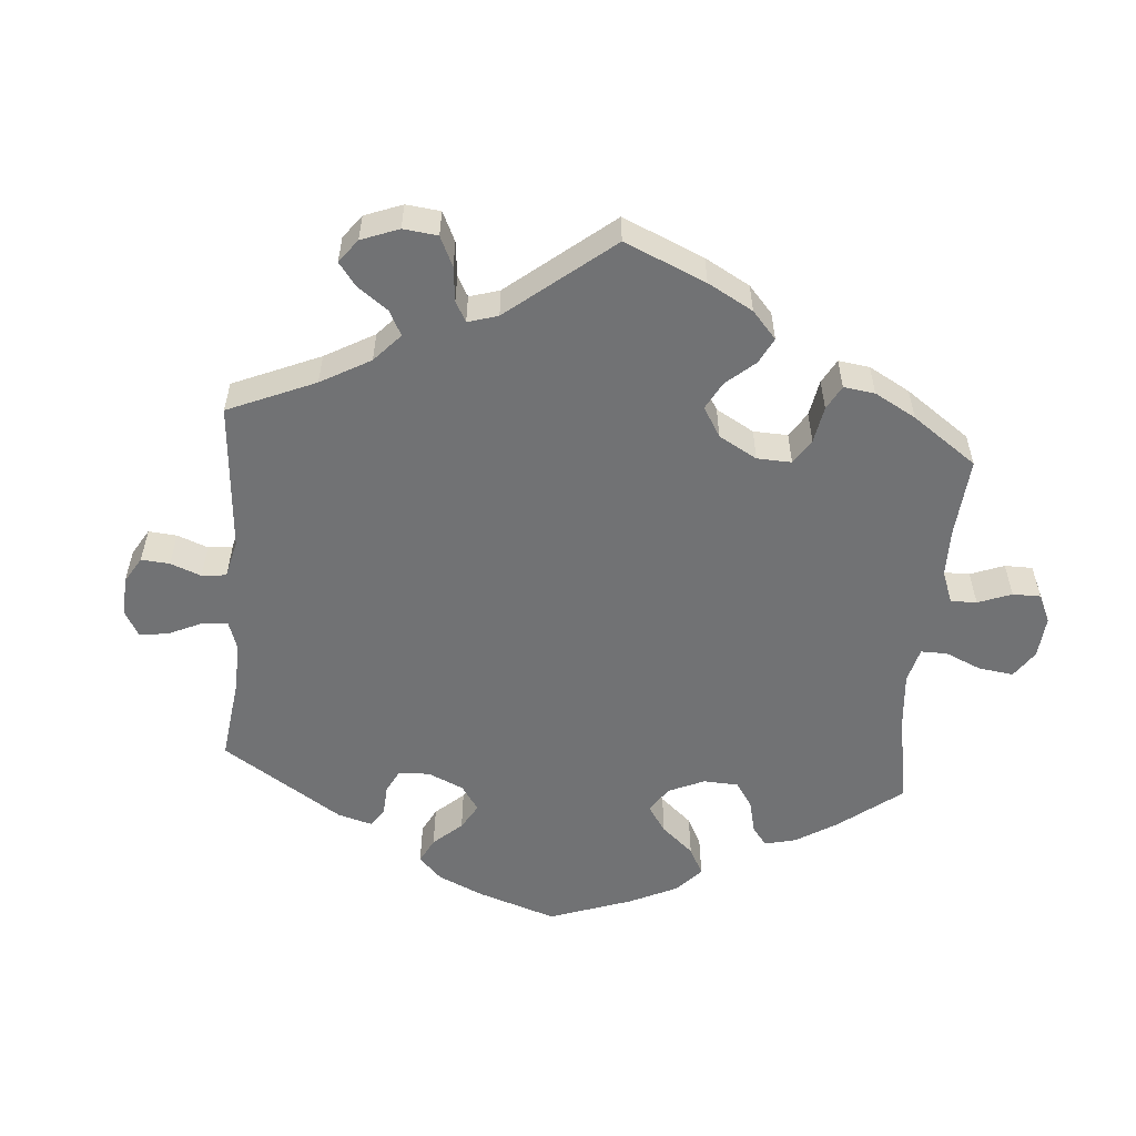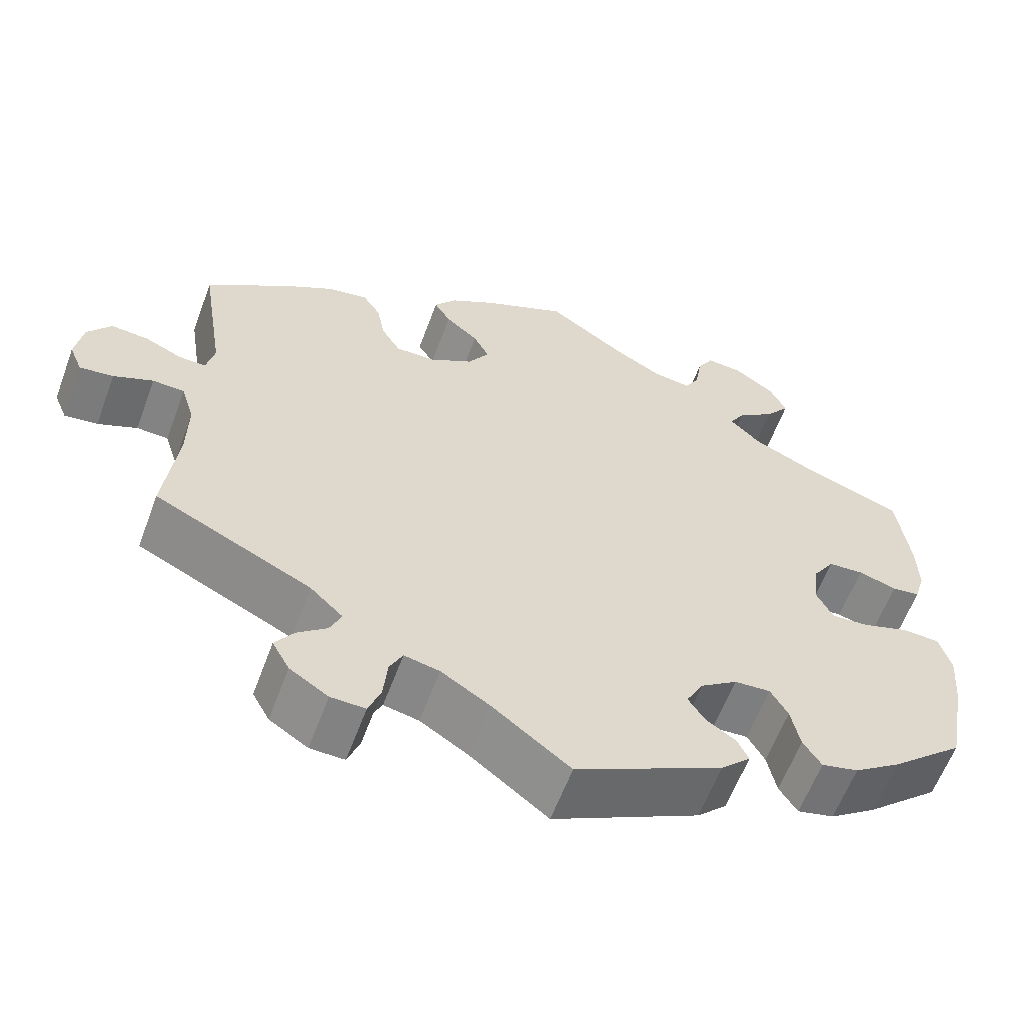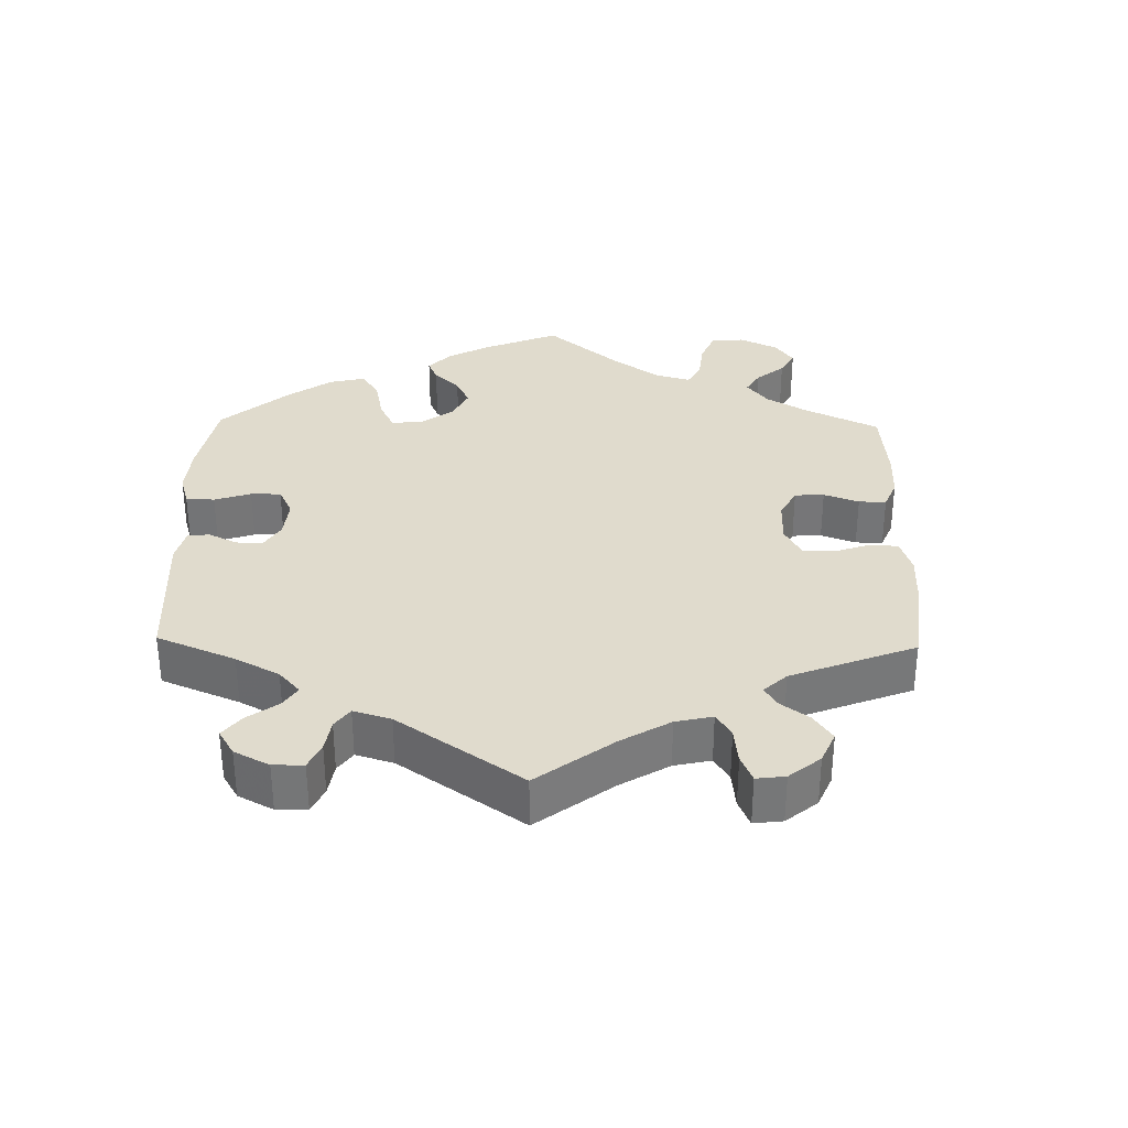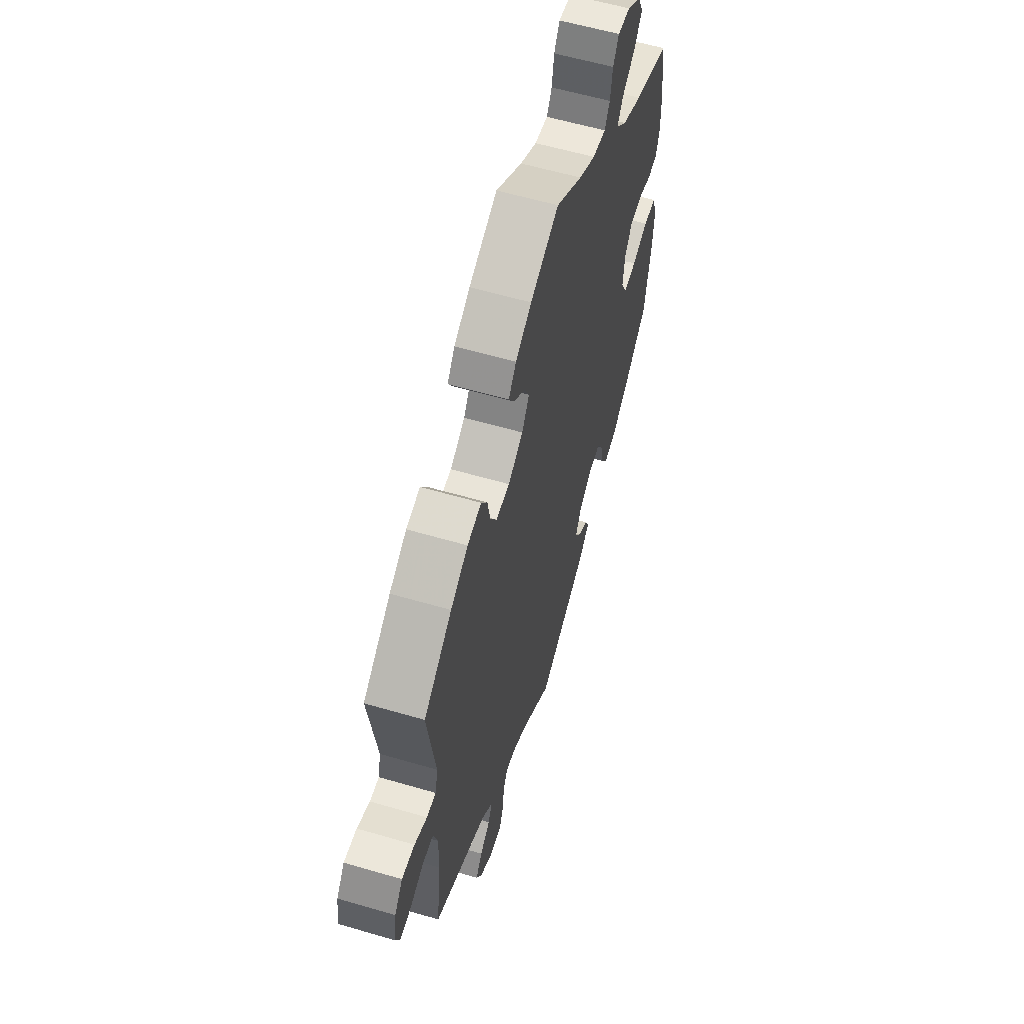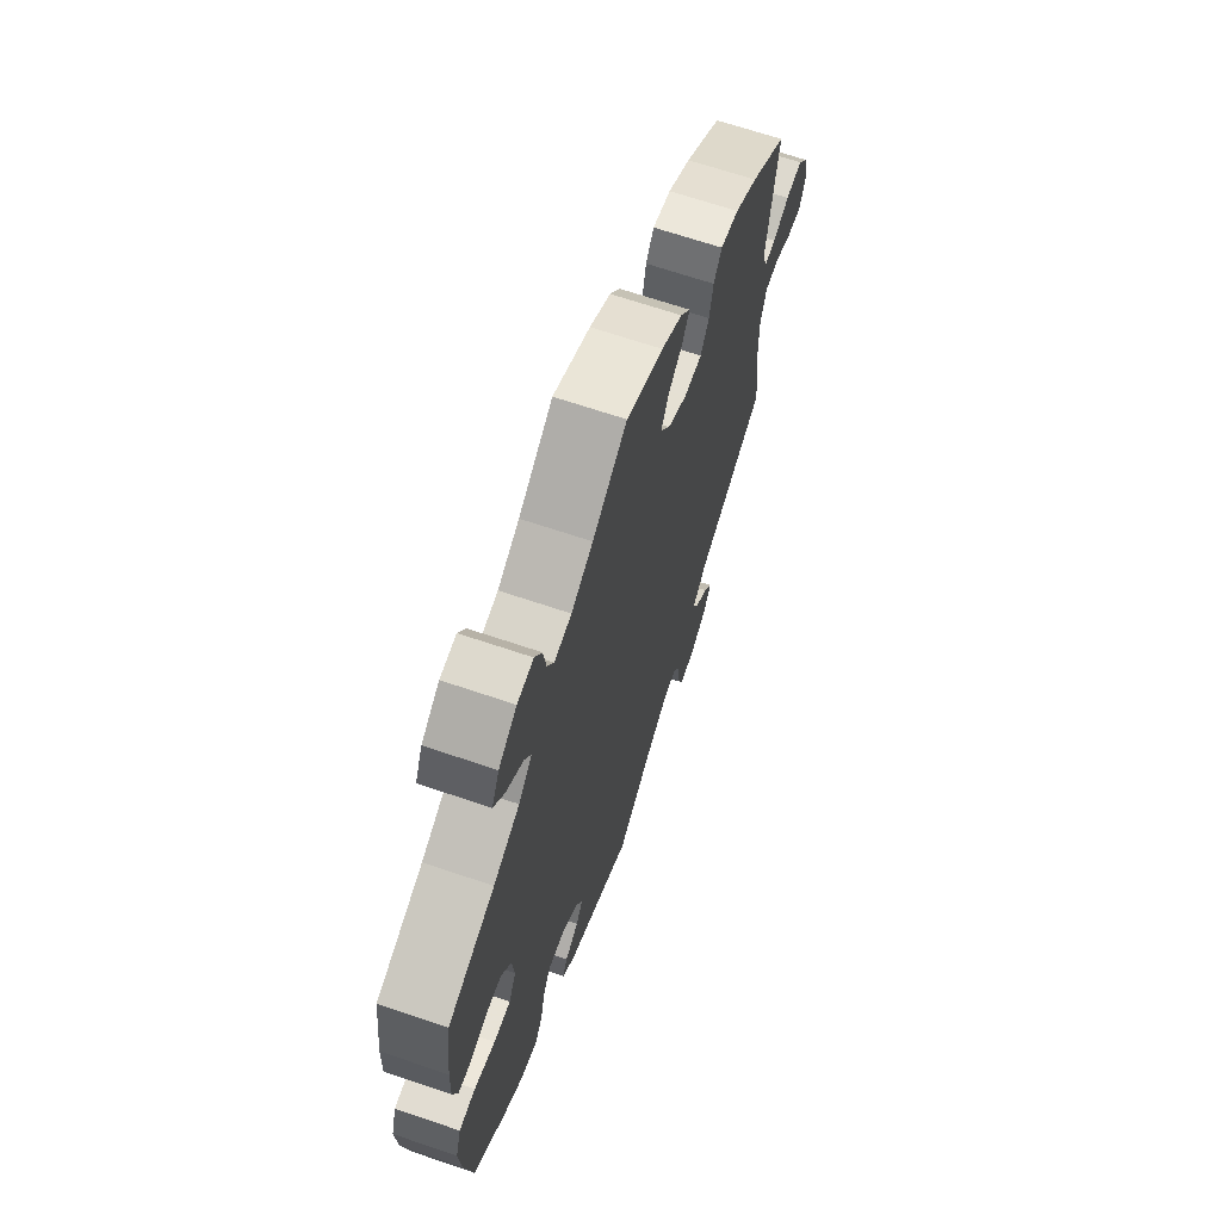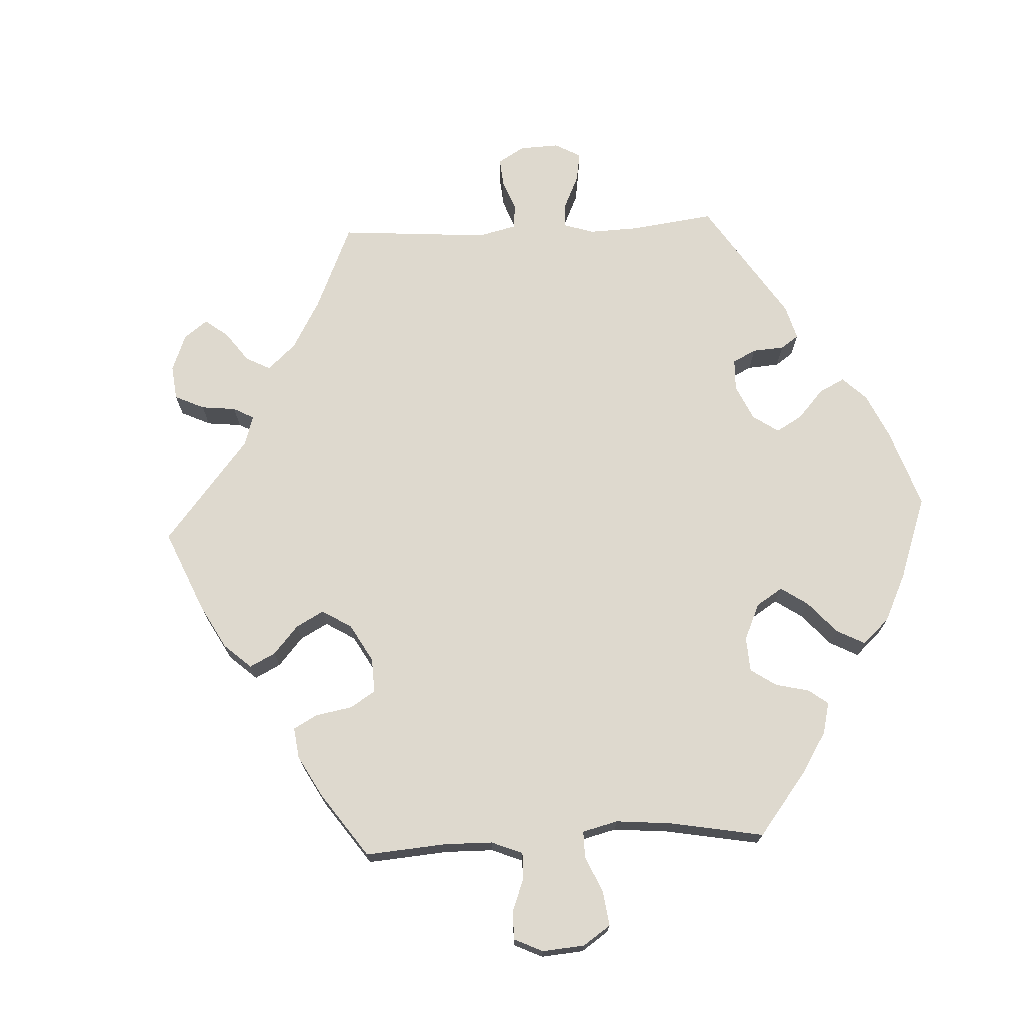
<metadata>
{"format":"obj","ext":"obj","renderer":"f3d","projection":"perspective","resolution":1024,"background":"white","views":[{"elev":-55.4,"azim":-64.7,"up":"+Y"},{"elev":-60.4,"azim":-20.3,"up":"+Z"},{"elev":33.3,"azim":-118.8,"up":"+Y"},{"elev":59.0,"azim":-73.2,"up":"+Z"},{"elev":66.5,"azim":108.9,"up":"+Z"},{"elev":71.5,"azim":27.1,"up":"+Y"}]}
</metadata>
<code>
v 0.515 0.07 0.177
v 0.517 0.07 0.11
v 0.504 0.07 0.066
v 0.47 0.07 0.062
v 0.423 0.07 0.076
v 0.38 0.07 0.073
v 0.353 0.07 0.032
v 0.347 0.07 -0.024
v 0.367 0.07 -0.063
v 0.413 0.07 -0.06
v 0.47 0.07 -0.041
v 0.515 0.07 -0.043
v 0.53 0.07 -0.092
v 0.524 0.07 -0.166
v 0.501 0.07 -0.289
v 0.412 0.07 -0.367
v 0.355 0.07 -0.407
v 0.31 0.07 -0.418
v 0.288 0.07 -0.384
v 0.277 0.07 -0.331
v 0.256 0.07 -0.294
v 0.212 0.07 -0.297
v 0.167 0.07 -0.329
v 0.146 0.07 -0.368
v 0.166 0.07 -0.399
v 0.203 0.07 -0.424
v 0.216 0.07 -0.452
v 0.18 0.07 -0.487
v 0 0.07 -0.578
v -0.095 0.07 -0.505
v -0.154 0.07 -0.468
v -0.197 0.07 -0.459
v -0.213 0.07 -0.491
v -0.218 0.07 -0.543
v -0.233 0.07 -0.582
v -0.275 0.07 -0.581
v -0.322 0.07 -0.551
v -0.343 0.07 -0.513
v -0.32 0.07 -0.48
v -0.284 0.07 -0.451
v -0.27 0.07 -0.419
v -0.31 0.07 -0.381
v -0.501 0.07 -0.289
v -0.485 0.07 -0.156
v -0.484 0.07 -0.076
v -0.5 0.07 -0.025
v -0.539 0.07 -0.023
v -0.587 0.07 -0.044
v -0.628 0.07 -0.049
v -0.644 0.07 -0.011
v -0.635 0.07 0.045
v -0.606 0.07 0.084
v -0.56 0.07 0.08
v -0.515 0.07 0.06
v -0.482 0.07 0.059
v -0.472 0.07 0.102
v -0.501 0.07 0.288
v -0.401 0.07 0.362
v -0.339 0.07 0.399
v -0.289 0.07 0.409
v -0.267 0.07 0.375
v -0.257 0.07 0.323
v -0.234 0.07 0.285
v -0.185 0.07 0.286
v -0.132 0.07 0.317
v -0.106 0.07 0.358
v -0.125 0.07 0.395
v -0.165 0.07 0.429
v -0.185 0.07 0.462
v -0.158 0.07 0.497
v -0.101 0.07 0.531
v 0 0.07 0.577
v 0.094 0.07 0.512
v 0.153 0.07 0.479
v 0.2 0.07 0.472
v 0.218 0.07 0.504
v 0.226 0.07 0.554
v 0.246 0.07 0.588
v 0.29 0.07 0.584
v 0.339 0.07 0.55
v 0.359 0.07 0.508
v 0.329 0.07 0.469
v 0.284 0.07 0.436
v 0.265 0.07 0.404
v 0.302 0.07 0.368
v 0.373 0.07 0.335
v 0.5 0.07 0.289
v 0.515 0 0.177
v 0.517 0 0.11
v 0.504 0 0.066
v 0.47 0 0.062
v 0.423 0 0.076
v 0.38 0 0.073
v 0.353 0 0.032
v 0.347 0 -0.024
v 0.367 0 -0.063
v 0.413 0 -0.06
v 0.47 0 -0.041
v 0.515 0 -0.043
v 0.53 0 -0.092
v 0.524 0 -0.166
v 0.501 0 -0.289
v 0.412 0 -0.367
v 0.355 0 -0.407
v 0.31 0 -0.418
v 0.288 0 -0.384
v 0.277 0 -0.331
v 0.256 0 -0.294
v 0.212 0 -0.297
v 0.167 0 -0.329
v 0.146 0 -0.368
v 0.166 0 -0.399
v 0.203 0 -0.424
v 0.216 0 -0.452
v 0.18 0 -0.487
v 0 0 -0.578
v -0.095 0 -0.505
v -0.154 0 -0.468
v -0.197 0 -0.459
v -0.213 0 -0.491
v -0.218 0 -0.543
v -0.233 0 -0.582
v -0.275 0 -0.581
v -0.322 0 -0.551
v -0.343 0 -0.513
v -0.32 0 -0.48
v -0.284 0 -0.451
v -0.27 0 -0.419
v -0.31 0 -0.381
v -0.501 0 -0.289
v -0.485 0 -0.156
v -0.484 0 -0.076
v -0.5 0 -0.025
v -0.539 0 -0.023
v -0.587 0 -0.044
v -0.628 0 -0.049
v -0.644 0 -0.011
v -0.635 0 0.045
v -0.606 0 0.084
v -0.56 0 0.08
v -0.515 0 0.06
v -0.482 0 0.059
v -0.472 0 0.102
v -0.501 0 0.288
v -0.401 0 0.362
v -0.339 0 0.399
v -0.289 0 0.409
v -0.267 0 0.375
v -0.257 0 0.323
v -0.234 0 0.285
v -0.185 0 0.286
v -0.132 0 0.317
v -0.106 0 0.358
v -0.125 0 0.395
v -0.165 0 0.429
v -0.185 0 0.462
v -0.158 0 0.497
v -0.101 0 0.531
v 0 0 0.577
v 0.094 0 0.512
v 0.153 0 0.479
v 0.2 0 0.472
v 0.218 0 0.504
v 0.226 0 0.554
v 0.246 0 0.588
v 0.29 0 0.584
v 0.339 0 0.55
v 0.359 0 0.508
v 0.329 0 0.469
v 0.284 0 0.436
v 0.265 0 0.404
v 0.302 0 0.368
v 0.373 0 0.335
v 0.5 0 0.289
f 86 87 1 2
f 85 86 2 3
f 84 85 3 4
f 80 81 82 83
f 80 83 84
f 79 80 84
f 76 77 78 79
f 75 76 79 84
f 74 75 84 4
f 70 71 72 73
f 67 68 69 70
f 66 67 70 73
f 65 66 73 74
f 59 60 61 62
f 59 62 63
f 56 57 58 59
f 55 56 59 63
f 51 52 53 54
f 51 54 55
f 50 51 55
f 47 48 49 50
f 46 47 50 55
f 45 46 55 63
f 42 43 44
f 41 42 44 45
f 37 38 39 40
f 37 40 41
f 36 37 41
f 33 34 35 36
f 32 33 36 41
f 31 32 41 45
f 27 28 29 30
f 25 26 27 30
f 24 25 30 31
f 23 24 31 45
f 17 18 19 20
f 17 20 21
f 16 17 21
f 15 16 21
f 14 15 21
f 13 14 21 22
f 10 11 12 13
f 9 10 13 22
f 65 74 4 5
f 64 65 5 6
f 63 64 6 7
f 45 63 7 8
f 22 23 45
f 8 9 22 45
f 89 88 174 173
f 90 89 173 172
f 91 90 172 171
f 170 169 168 167
f 171 170 167
f 171 167 166
f 166 165 164 163
f 171 166 163 162
f 91 171 162 161
f 160 159 158 157
f 157 156 155 154
f 160 157 154 153
f 161 160 153 152
f 149 148 147 146
f 150 149 146
f 146 145 144 143
f 150 146 143 142
f 141 140 139 138
f 142 141 138
f 142 138 137
f 137 136 135 134
f 142 137 134 133
f 150 142 133 132
f 131 130 129
f 132 131 129 128
f 127 126 125 124
f 128 127 124
f 128 124 123
f 123 122 121 120
f 128 123 120 119
f 132 128 119 118
f 117 116 115 114
f 117 114 113 112
f 118 117 112 111
f 132 118 111 110
f 107 106 105 104
f 108 107 104
f 108 104 103
f 108 103 102
f 108 102 101
f 109 108 101 100
f 100 99 98 97
f 109 100 97 96
f 92 91 161 152
f 93 92 152 151
f 94 93 151 150
f 95 94 150 132
f 132 110 109
f 132 109 96 95
f 1 88 89 2
f 2 89 90 3
f 3 90 91 4
f 4 91 92 5
f 5 92 93 6
f 6 93 94 7
f 7 94 95 8
f 8 95 96 9
f 9 96 97 10
f 10 97 98 11
f 11 98 99 12
f 12 99 100 13
f 13 100 101 14
f 14 101 102 15
f 15 102 103 16
f 16 103 104 17
f 17 104 105 18
f 18 105 106 19
f 19 106 107 20
f 20 107 108 21
f 21 108 109 22
f 22 109 110 23
f 23 110 111 24
f 24 111 112 25
f 25 112 113 26
f 26 113 114 27
f 27 114 115 28
f 28 115 116 29
f 29 116 117 30
f 30 117 118 31
f 31 118 119 32
f 32 119 120 33
f 33 120 121 34
f 34 121 122 35
f 35 122 123 36
f 36 123 124 37
f 37 124 125 38
f 38 125 126 39
f 39 126 127 40
f 40 127 128 41
f 41 128 129 42
f 42 129 130 43
f 43 130 131 44
f 44 131 132 45
f 45 132 133 46
f 46 133 134 47
f 47 134 135 48
f 48 135 136 49
f 49 136 137 50
f 50 137 138 51
f 51 138 139 52
f 52 139 140 53
f 53 140 141 54
f 54 141 142 55
f 55 142 143 56
f 56 143 144 57
f 57 144 145 58
f 58 145 146 59
f 59 146 147 60
f 60 147 148 61
f 61 148 149 62
f 62 149 150 63
f 63 150 151 64
f 64 151 152 65
f 65 152 153 66
f 66 153 154 67
f 67 154 155 68
f 68 155 156 69
f 69 156 157 70
f 70 157 158 71
f 71 158 159 72
f 72 159 160 73
f 73 160 161 74
f 74 161 162 75
f 75 162 163 76
f 76 163 164 77
f 77 164 165 78
f 78 165 166 79
f 79 166 167 80
f 80 167 168 81
f 81 168 169 82
f 82 169 170 83
f 83 170 171 84
f 84 171 172 85
f 85 172 173 86
f 86 173 174 87
f 87 174 88 1

</code>
